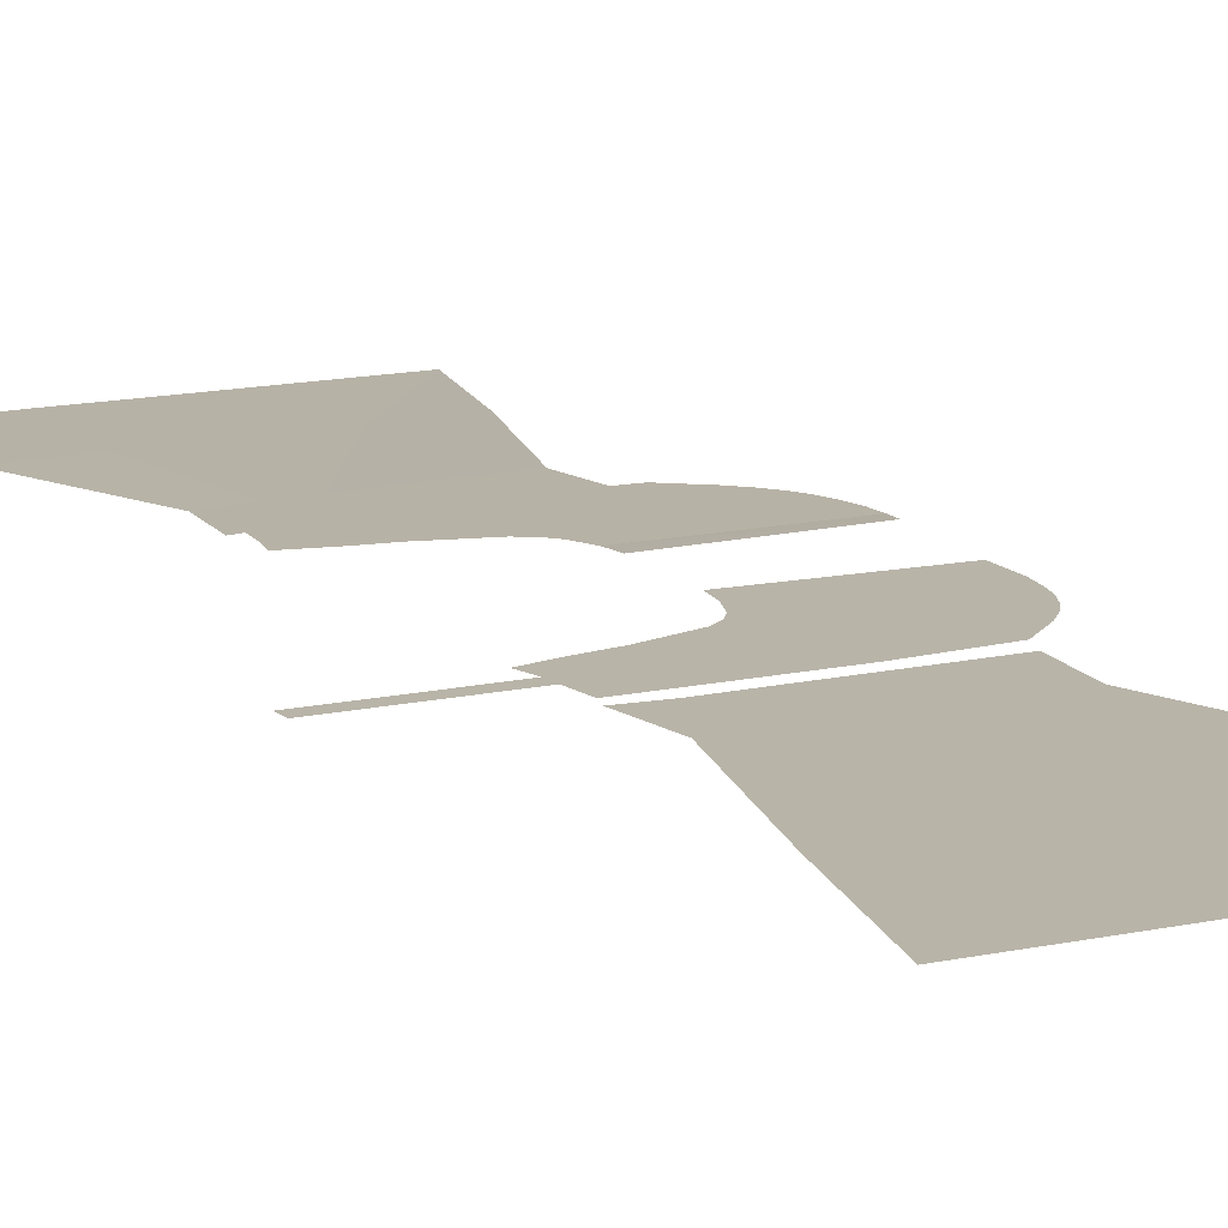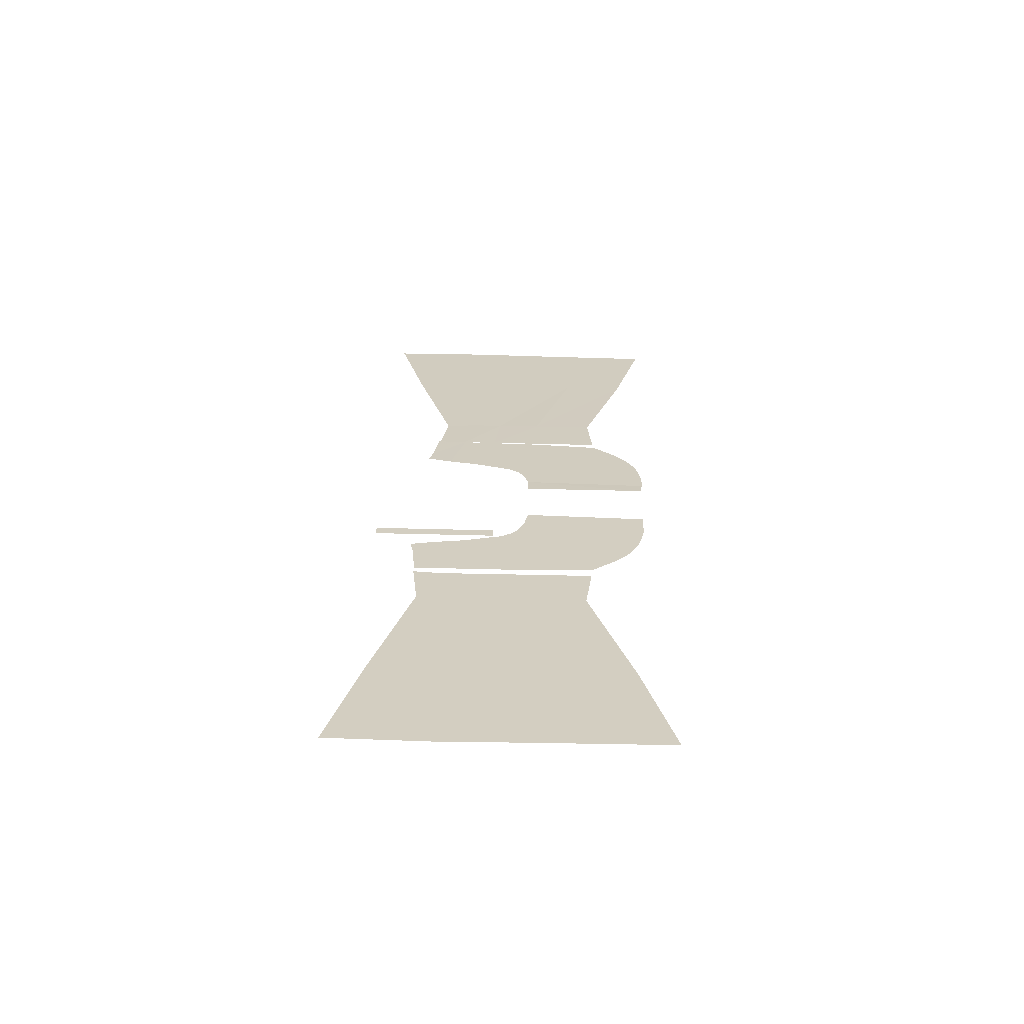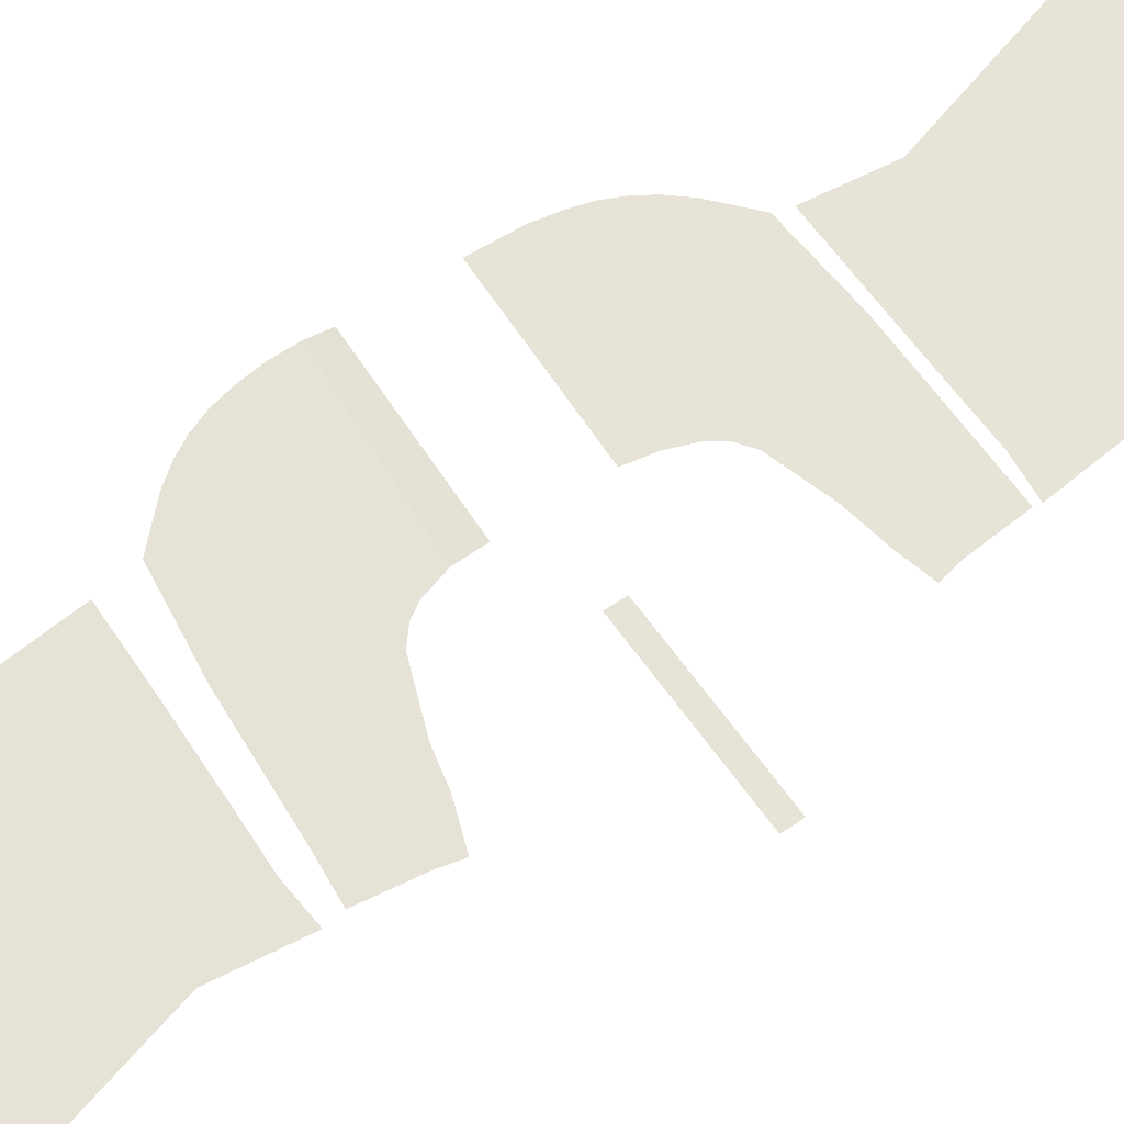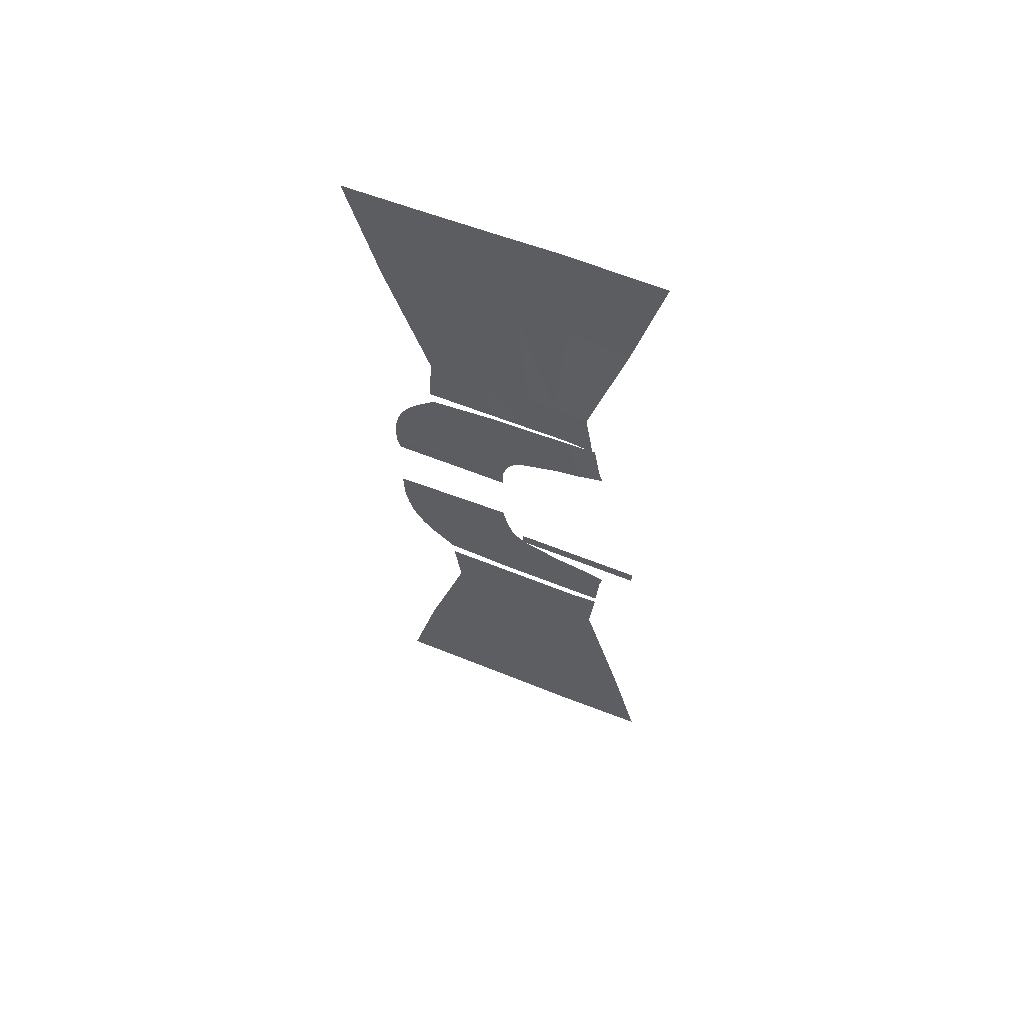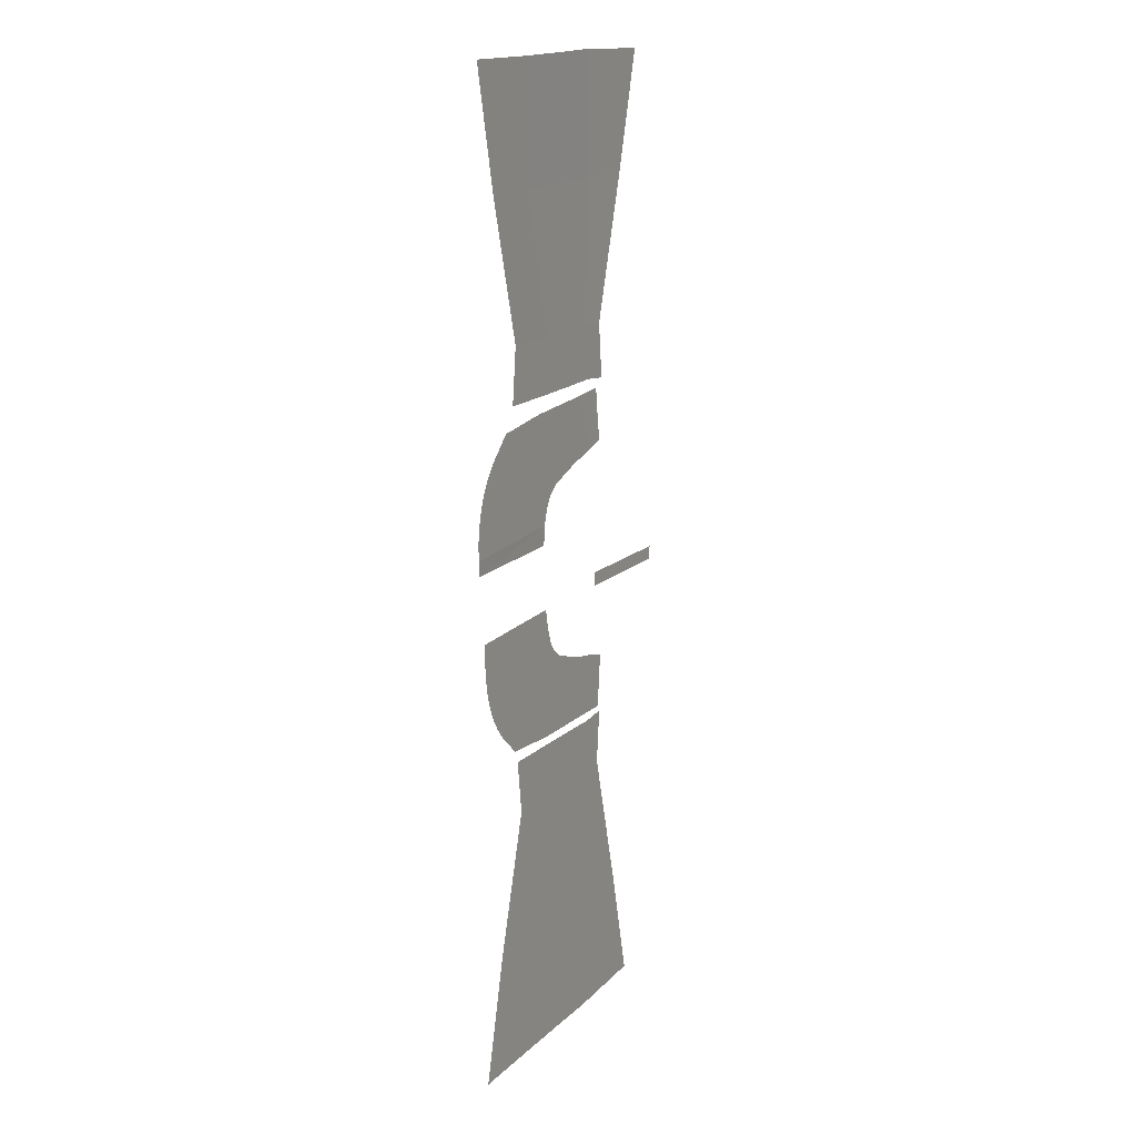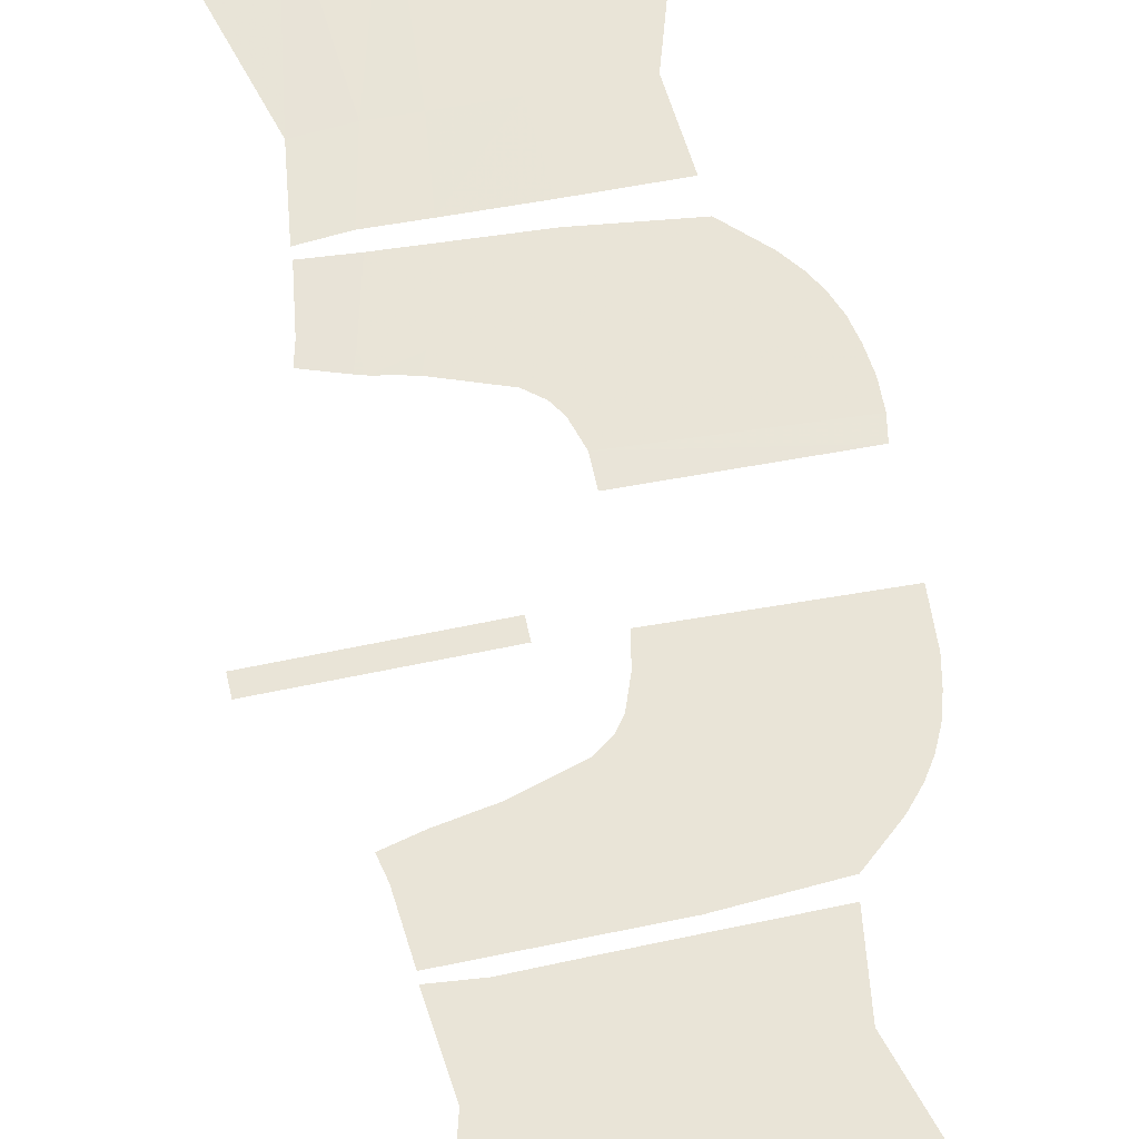
<metadata>
{"format":"obj","ext":"obj","renderer":"f3d","projection":"perspective","resolution":1024,"background":"white","views":[{"elev":13.0,"azim":-28.1,"up":"+Z"},{"elev":-65.2,"azim":-1.4,"up":"+Y"},{"elev":62.0,"azim":-125.0,"up":"+Z"},{"elev":61.9,"azim":-157.8,"up":"+Y"},{"elev":13.9,"azim":117.3,"up":"+Y"},{"elev":61.2,"azim":-12.2,"up":"+Z"}]}
</metadata>
<code>
v 0.6802 0.9685 0.4128
v 0.4453 0.9776 0.4128
v 0.4453 0.726 0.4128
v 0.5698 0.7342 0.4128
v 0.6165 0.7752 0.4128
v 0.6707 0.8736 0.4128
v 0.3919 0.8741 0.4128
v 0.4253 0.9065 0.4128
v 0.677 0.906 0.4128
v 0.4382 0.9414 0.4128
v 0.6788 0.9411 0.4128
v 0.4129 0.8894 0.4128
v 0.6507 0.8201 0.4128
v 0.6368 0.7988 0.4128
v 0.6625 0.8455 0.4128
v 0.4071 0.8463 0.4128
v 0.2246 0.7261 0.4128
v 0.2129 0.8297 0.4128
v 0.2186 0.8019 0.4128
v 0.3464 0.726 0.4128
v 0.3214 0.8281 0.4128
v 0.3152 0.8511 0.4128
v 0.3739 1.043 0.3453
v 0.1317 1.043 0.3453
v 0.3739 1.017 0.3453
v 0.1317 1.017 0.3453
v 0.6818 1.093 0.4202
v 0.4469 1.102 0.4158
v 0.4705 1.354 0.4109
v 0.594 1.337 0.4134
v 0.6375 1.292 0.4149
v 0.6841 1.19 0.4175
v 0.4061 1.211 0.4122
v 0.437 1.176 0.4134
v 0.6879 1.158 0.4182
v 0.4471 1.14 0.4142
v 0.6871 1.122 0.4187
v 0.4259 1.194 0.4129
v 0.6681 1.245 0.4163
v 0.6559 1.267 0.4157
v 0.6781 1.219 0.4169
v 0.4234 1.237 0.4121
v 0.2505 1.372 0.4063
v 0.2317 1.27 0.4078
v 0.2388 1.297 0.4074
v 0.3719 1.362 0.409
v 0.3393 1.262 0.4102
v 0.3313 1.24 0.4104
v 0.257 0.8409 0.4128
v 0.2628 0.8156 0.4128
v 0.2787 0.7261 0.4128
v 0.2777 1.253 0.4092
v 0.2854 1.278 0.4089
v 0.3087 1.367 0.4078
v 0.3019 0.8488 0.4128
v 0.2702 0.8432 0.4128
v 0.315 1.244 0.41
v 0.2892 1.249 0.4095
v 0.2524 1.017 0.3453
v 0.2524 1.043 0.3453
v 0.1899 1.017 0.3453
v 0.1899 1.043 0.3453
v 0.3156 1.017 0.3453
v 0.3156 1.043 0.3453
v 0.6875 0.1107 0.4099
v 0.565 0.7126 0.4099
v 0.09975 0.1108 0.4099
v 0.2239 0.7162 0.4099
v 0.2786 0.7106 0.4099
v 0.2966 0.1058 0.4099
v 0.158 0.3401 0.4099
v 0.2787 0.3347 0.4099
v 0.6313 0.3382 0.4099
v 0.3913 0.1078 0.4099
v 0.3735 0.3362 0.4099
v 0.3453 0.7114 0.4099
v 0.5337 0.1094 0.4099
v 0.5158 0.3373 0.4099
v 0.4455 0.7121 0.4099
v 0.727 1.983 0.3896
v 0.5938 1.387 0.3995
v 0.1389 2.005 0.3826
v 0.252 1.393 0.3939
v 0.3068 1.398 0.3951
v 0.3357 2.002 0.3852
v 0.1947 1.772 0.3869
v 0.3117 1.774 0.3889
v 0.6684 1.758 0.3933
v 0.4303 1.996 0.3864
v 0.4063 1.769 0.3901
v 0.3734 1.394 0.3963
v 0.5725 1.989 0.3881
v 0.5485 1.762 0.3919
v 0.4735 1.39 0.3981
v 0.5513 0.6095 0.4099
v 0.4354 0.6089 0.4099
v 0.352 0.6082 0.4099
v 0.2964 0.6072 0.4099
v 0.2341 0.6127 0.4099
v 0.5855 1.494 0.3977
v 0.4697 1.498 0.3963
v 0.3864 1.501 0.3946
v 0.3309 1.504 0.3934
v 0.2671 1.5 0.3919
f 5 3 4
f 14 3 5
f 1 2 10 11
f 9 8 12
f 11 10 8 9
f 9 12 7 6
f 15 16 3 13
f 13 3 14
f 6 7 16 15
f 50 56 49
f 3 16 21 20
f 16 7 22 21
f 62 24 26 61
f 31 30 29
f 40 31 29
f 27 37 36 28
f 35 38 34
f 37 35 34 36
f 35 32 33 38
f 41 39 29 42
f 39 40 29
f 32 41 42 33
f 53 45 44 52
f 54 43 45 53
f 29 46 47 42
f 42 47 48 33
f 50 49 18 19
f 51 50 19 17
f 53 52 58
f 21 22 55
f 20 21 50 51
f 21 55 56 50
f 47 57 48
f 47 53 58 57
f 46 54 53 47
f 64 60 59 63
f 60 62 61 59
f 23 64 63 25
f 75 97 98 72
f 72 98 99 71
f 70 72 71 67
f 74 75 72 70
f 77 78 75 74
f 78 96 97 75
f 65 73 78 77
f 73 95 96 78
f 102 103 84 91
f 103 104 83 84
f 85 82 86 87
f 89 85 87 90
f 92 89 90 93
f 101 102 91 94
f 80 92 93 88
f 100 101 94 81
f 95 66 79 96
f 97 96 79 76
f 98 97 76 69
f 99 98 69 68
f 88 93 101 100
f 93 90 102 101
f 90 87 103 102
f 87 86 104 103

</code>
